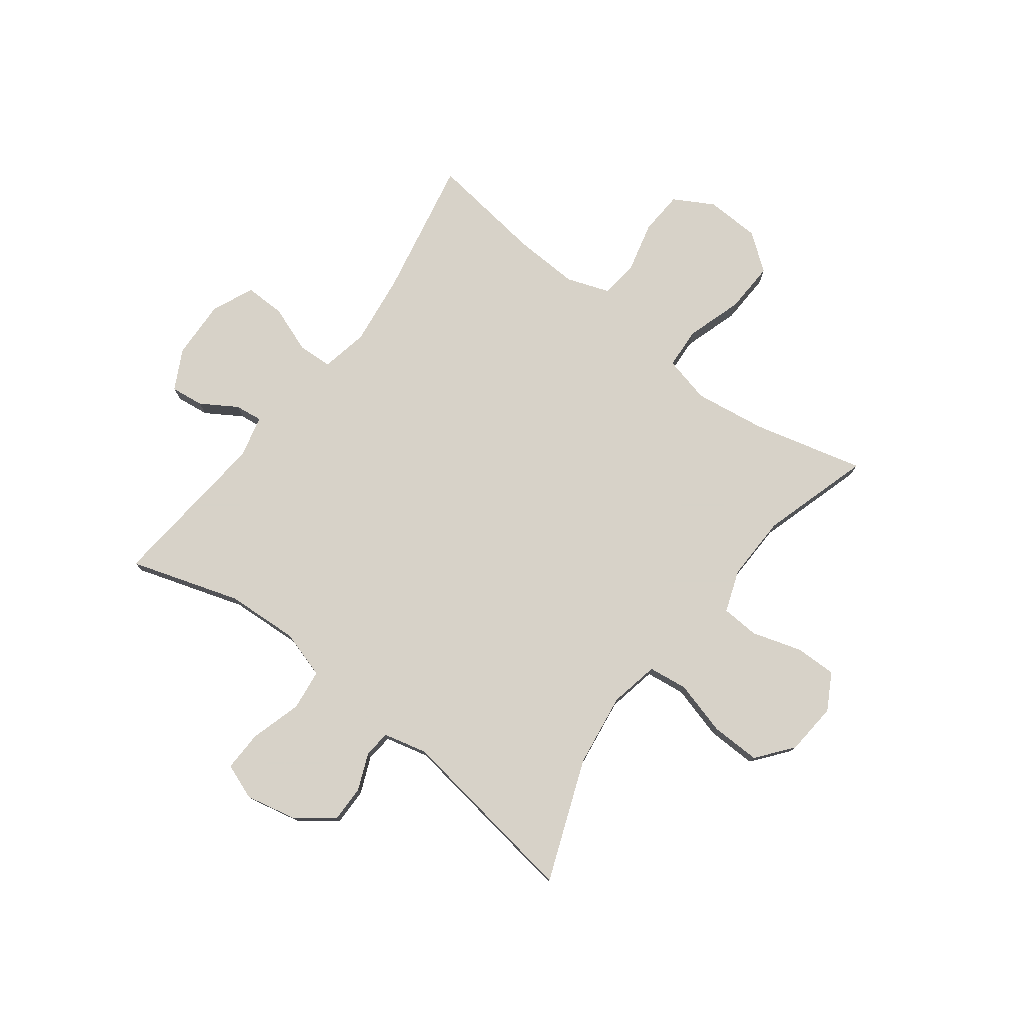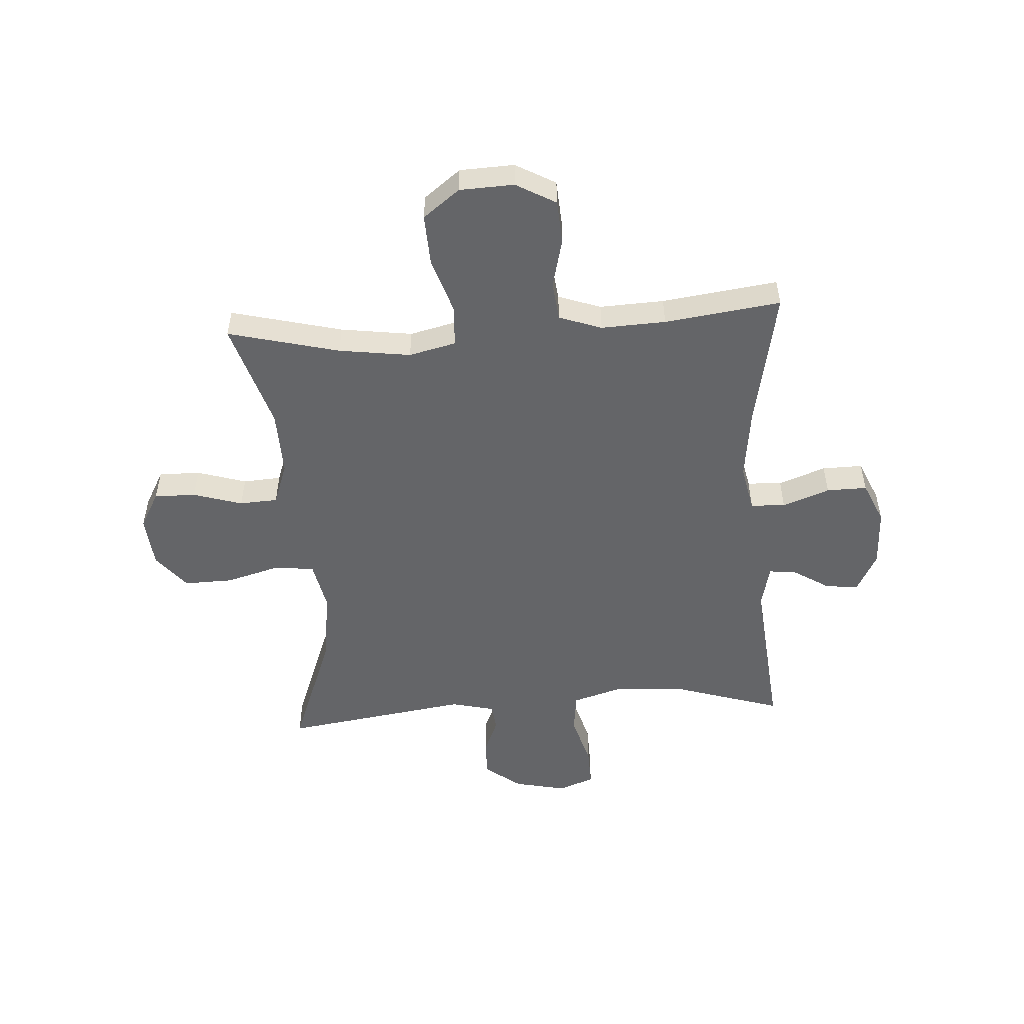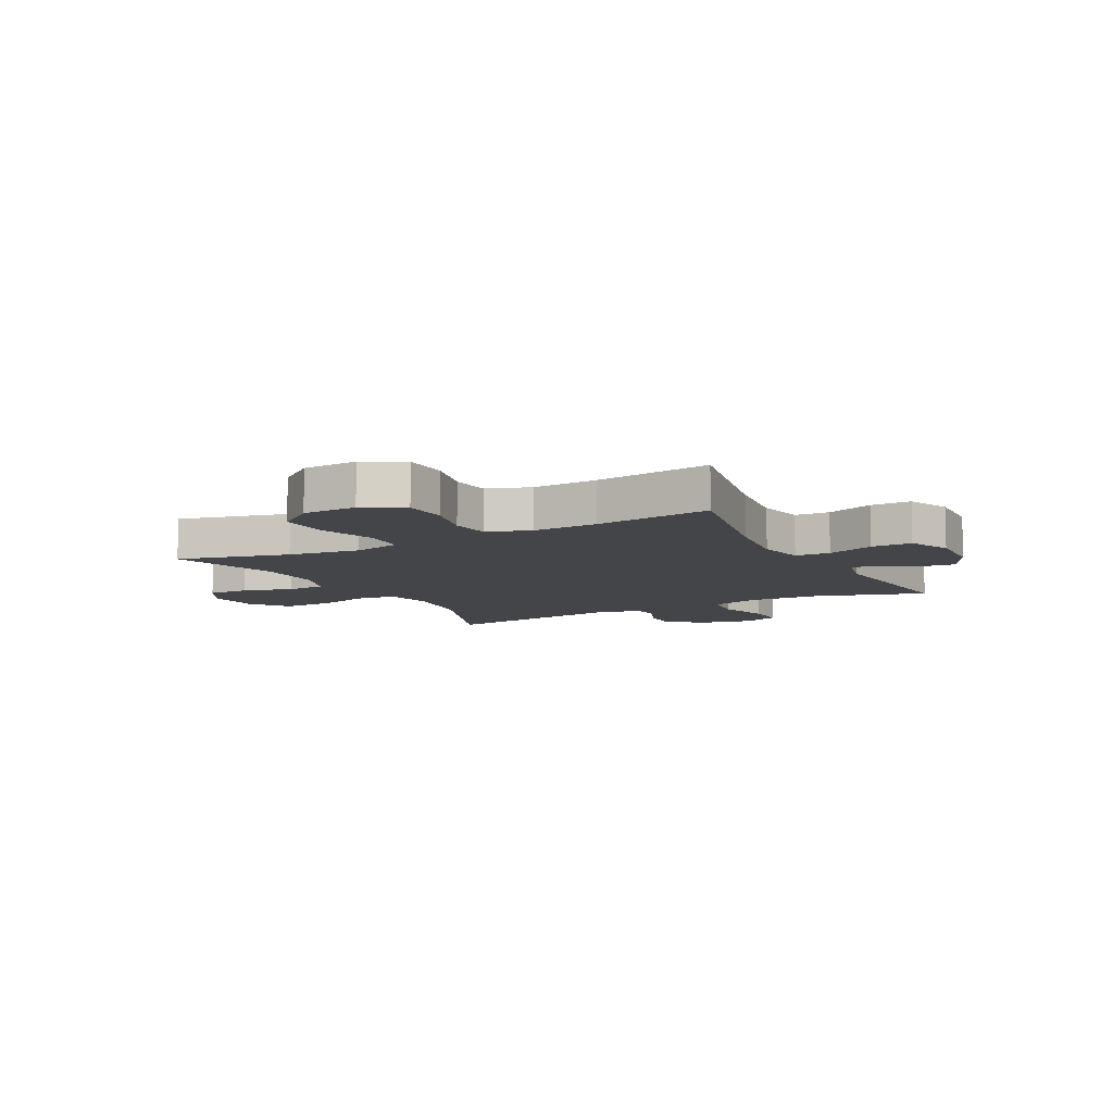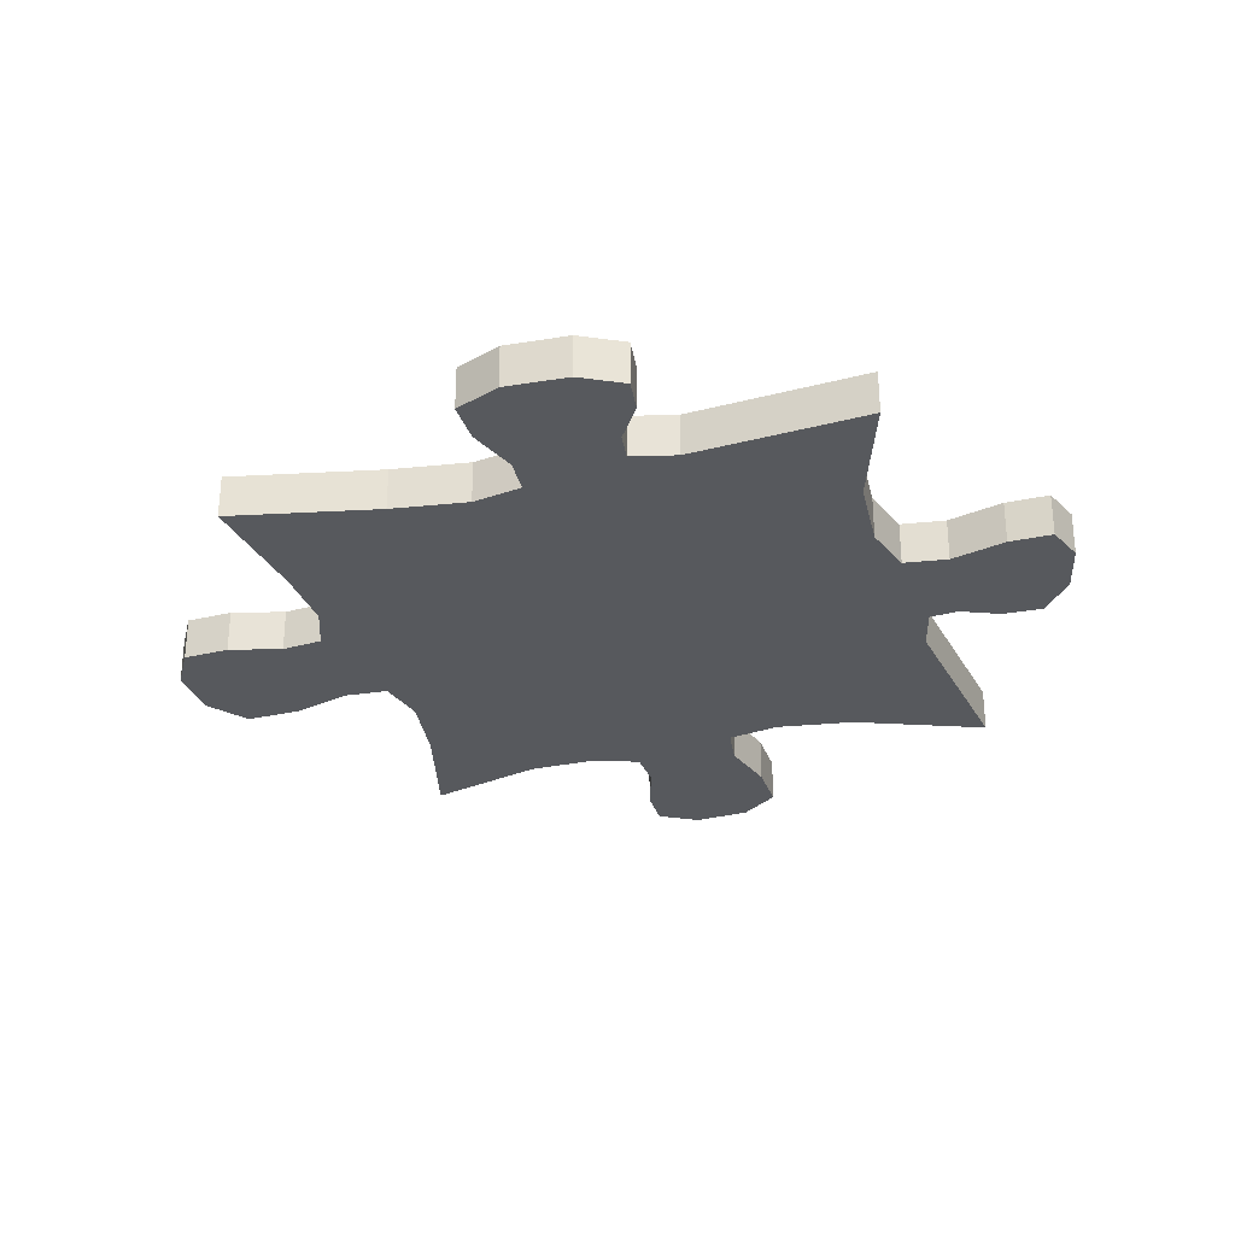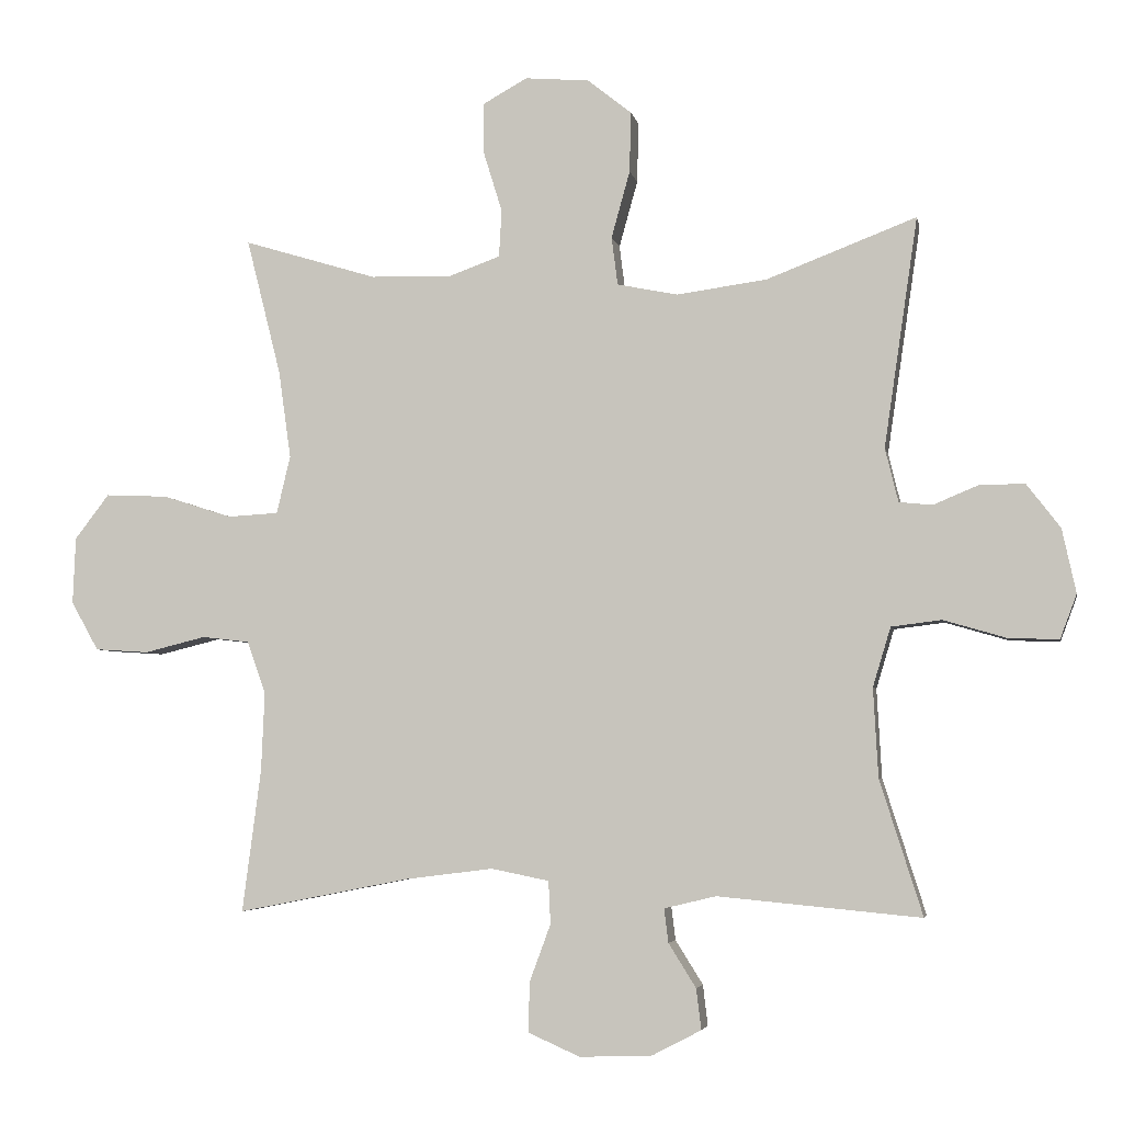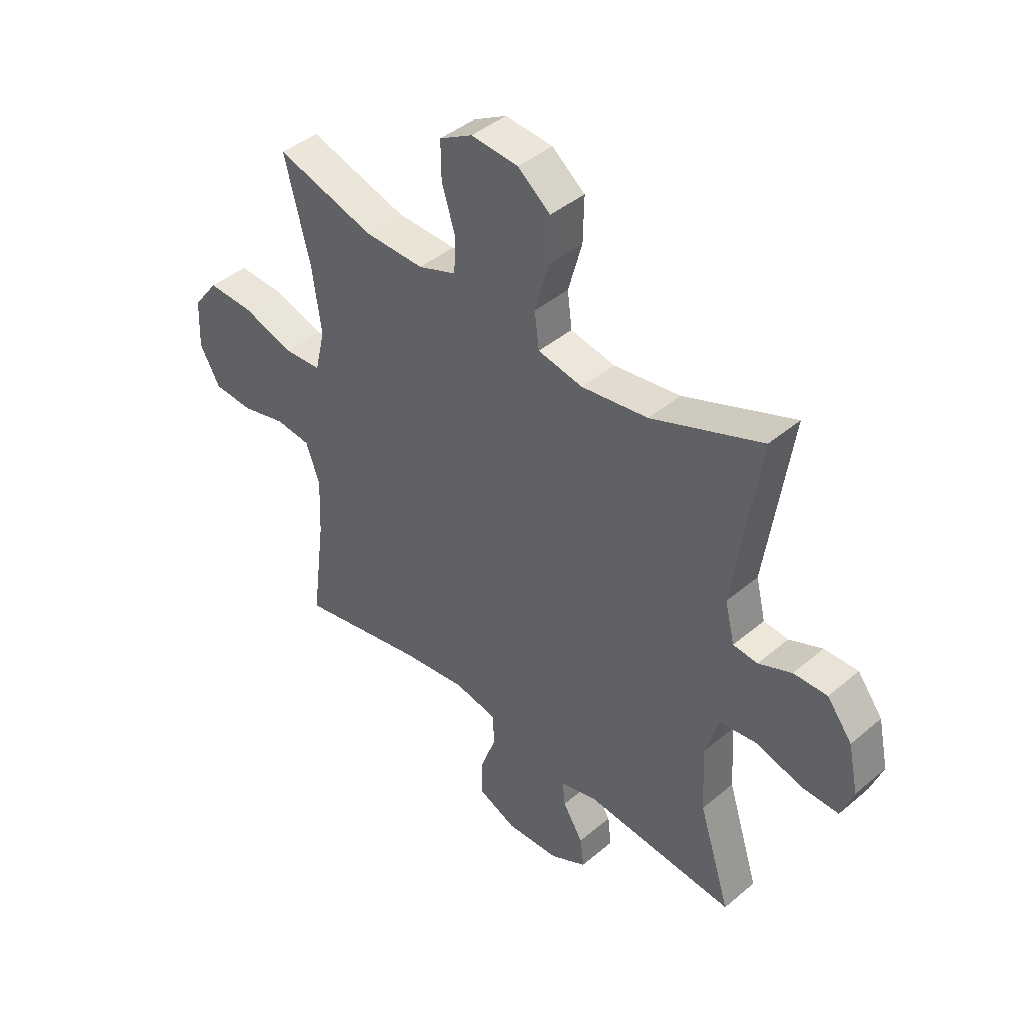
<metadata>
{"format":"obj","ext":"obj","renderer":"f3d","projection":"perspective","resolution":1024,"background":"white","views":[{"elev":77.4,"azim":-52.9,"up":"+Y"},{"elev":-51.6,"azim":93.8,"up":"+Y"},{"elev":-9.1,"azim":117.9,"up":"+Y"},{"elev":-29.7,"azim":-164.2,"up":"+Y"},{"elev":-4.5,"azim":-169.2,"up":"+Z"},{"elev":42.3,"azim":-135.2,"up":"+Z"}]}
</metadata>
<code>
v 0.5 0.07 0.5
v 0.45 0.07 0.302
v 0.432 0.07 0.174
v 0.452 0.07 0.09
v 0.526 0.07 0.086
v 0.626 0.07 0.118
v 0.717 0.07 0.122
v 0.767 0.07 0.057
v 0.771 0.07 -0.04
v 0.731 0.07 -0.111
v 0.653 0.07 -0.116
v 0.564 0.07 -0.094
v 0.495 0.07 -0.102
v 0.468 0.07 -0.178
v 0.473 0.07 -0.293
v 0.5 0.07 -0.5
v 0.251 0.07 -0.451
v 0.123 0.07 -0.435
v 0.039 0.07 -0.452
v 0.036 0.07 -0.514
v 0.067 0.07 -0.598
v 0.068 0.07 -0.67
v -0.007 0.07 -0.703
v -0.112 0.07 -0.699
v -0.183 0.07 -0.662
v -0.176 0.07 -0.603
v -0.136 0.07 -0.539
v -0.13 0.07 -0.49
v -0.205 0.07 -0.472
v -0.5 0.07 -0.5
v -0.438 0.07 -0.304
v -0.431 0.07 -0.175
v -0.457 0.07 -0.089
v -0.53 0.07 -0.08
v -0.622 0.07 -0.107
v -0.694 0.07 -0.109
v -0.718 0.07 -0.045
v -0.698 0.07 0.048
v -0.649 0.07 0.112
v -0.583 0.07 0.111
v -0.518 0.07 0.084
v -0.47 0.07 0.089
v -0.451 0.07 0.167
v -0.5 0.07 0.5
v -0.283 0.07 0.417
v -0.152 0.07 0.399
v -0.064 0.07 0.417
v -0.055 0.07 0.487
v -0.082 0.07 0.584
v -0.084 0.07 0.672
v -0.02 0.07 0.723
v 0.073 0.07 0.731
v 0.138 0.07 0.695
v 0.137 0.07 0.621
v 0.11 0.07 0.533
v 0.114 0.07 0.465
v 0.189 0.07 0.438
v 0.306 0.07 0.441
v 0.5 0 0.5
v 0.45 0 0.302
v 0.432 0 0.174
v 0.452 0 0.09
v 0.526 0 0.086
v 0.626 0 0.118
v 0.717 0 0.122
v 0.767 0 0.057
v 0.771 0 -0.04
v 0.731 0 -0.111
v 0.653 0 -0.116
v 0.564 0 -0.094
v 0.495 0 -0.102
v 0.468 0 -0.178
v 0.473 0 -0.293
v 0.5 0 -0.5
v 0.251 0 -0.451
v 0.123 0 -0.435
v 0.039 0 -0.452
v 0.036 0 -0.514
v 0.067 0 -0.598
v 0.068 0 -0.67
v -0.007 0 -0.703
v -0.112 0 -0.699
v -0.183 0 -0.662
v -0.176 0 -0.603
v -0.136 0 -0.539
v -0.13 0 -0.49
v -0.205 0 -0.472
v -0.5 0 -0.5
v -0.438 0 -0.304
v -0.431 0 -0.175
v -0.457 0 -0.089
v -0.53 0 -0.08
v -0.622 0 -0.107
v -0.694 0 -0.109
v -0.718 0 -0.045
v -0.698 0 0.048
v -0.649 0 0.112
v -0.583 0 0.111
v -0.518 0 0.084
v -0.47 0 0.089
v -0.451 0 0.167
v -0.5 0 0.5
v -0.283 0 0.417
v -0.152 0 0.399
v -0.064 0 0.417
v -0.055 0 0.487
v -0.082 0 0.584
v -0.084 0 0.672
v -0.02 0 0.723
v 0.073 0 0.731
v 0.138 0 0.695
v 0.137 0 0.621
v 0.11 0 0.533
v 0.114 0 0.465
v 0.189 0 0.438
v 0.306 0 0.441
f 52 53 54 55
f 52 55 56
f 51 52 56
f 48 49 50 51
f 47 48 51 56
f 43 44 45
f 42 43 45 46
f 38 39 40 41
f 38 41 42
f 37 38 42
f 34 35 36 37
f 33 34 37 42
f 32 33 42 46
f 29 30 31
f 28 29 31 32
f 24 25 26 27
f 24 27 28
f 23 24 28
f 20 21 22 23
f 19 20 23 28
f 15 16 17
f 14 15 17 18
f 13 14 18 19
f 9 10 11 12
f 9 12 13
f 8 9 13
f 5 6 7 8
f 4 5 8 13
f 3 4 13 19
f 58 1 2
f 57 58 2 3
f 47 56 57 3
f 28 32 46 47
f 3 19 28 47
f 113 112 111 110
f 114 113 110
f 114 110 109
f 109 108 107 106
f 114 109 106 105
f 103 102 101
f 104 103 101 100
f 99 98 97 96
f 100 99 96
f 100 96 95
f 95 94 93 92
f 100 95 92 91
f 104 100 91 90
f 89 88 87
f 90 89 87 86
f 85 84 83 82
f 86 85 82
f 86 82 81
f 81 80 79 78
f 86 81 78 77
f 75 74 73
f 76 75 73 72
f 77 76 72 71
f 70 69 68 67
f 71 70 67
f 71 67 66
f 66 65 64 63
f 71 66 63 62
f 77 71 62 61
f 60 59 116
f 61 60 116 115
f 61 115 114 105
f 105 104 90 86
f 105 86 77 61
f 1 59 60 2
f 2 60 61 3
f 3 61 62 4
f 4 62 63 5
f 5 63 64 6
f 6 64 65 7
f 7 65 66 8
f 8 66 67 9
f 9 67 68 10
f 10 68 69 11
f 11 69 70 12
f 12 70 71 13
f 13 71 72 14
f 14 72 73 15
f 15 73 74 16
f 16 74 75 17
f 17 75 76 18
f 18 76 77 19
f 19 77 78 20
f 20 78 79 21
f 21 79 80 22
f 22 80 81 23
f 23 81 82 24
f 24 82 83 25
f 25 83 84 26
f 26 84 85 27
f 27 85 86 28
f 28 86 87 29
f 29 87 88 30
f 30 88 89 31
f 31 89 90 32
f 32 90 91 33
f 33 91 92 34
f 34 92 93 35
f 35 93 94 36
f 36 94 95 37
f 37 95 96 38
f 38 96 97 39
f 39 97 98 40
f 40 98 99 41
f 41 99 100 42
f 42 100 101 43
f 43 101 102 44
f 44 102 103 45
f 45 103 104 46
f 46 104 105 47
f 47 105 106 48
f 48 106 107 49
f 49 107 108 50
f 50 108 109 51
f 51 109 110 52
f 52 110 111 53
f 53 111 112 54
f 54 112 113 55
f 55 113 114 56
f 56 114 115 57
f 57 115 116 58
f 58 116 59 1

</code>
